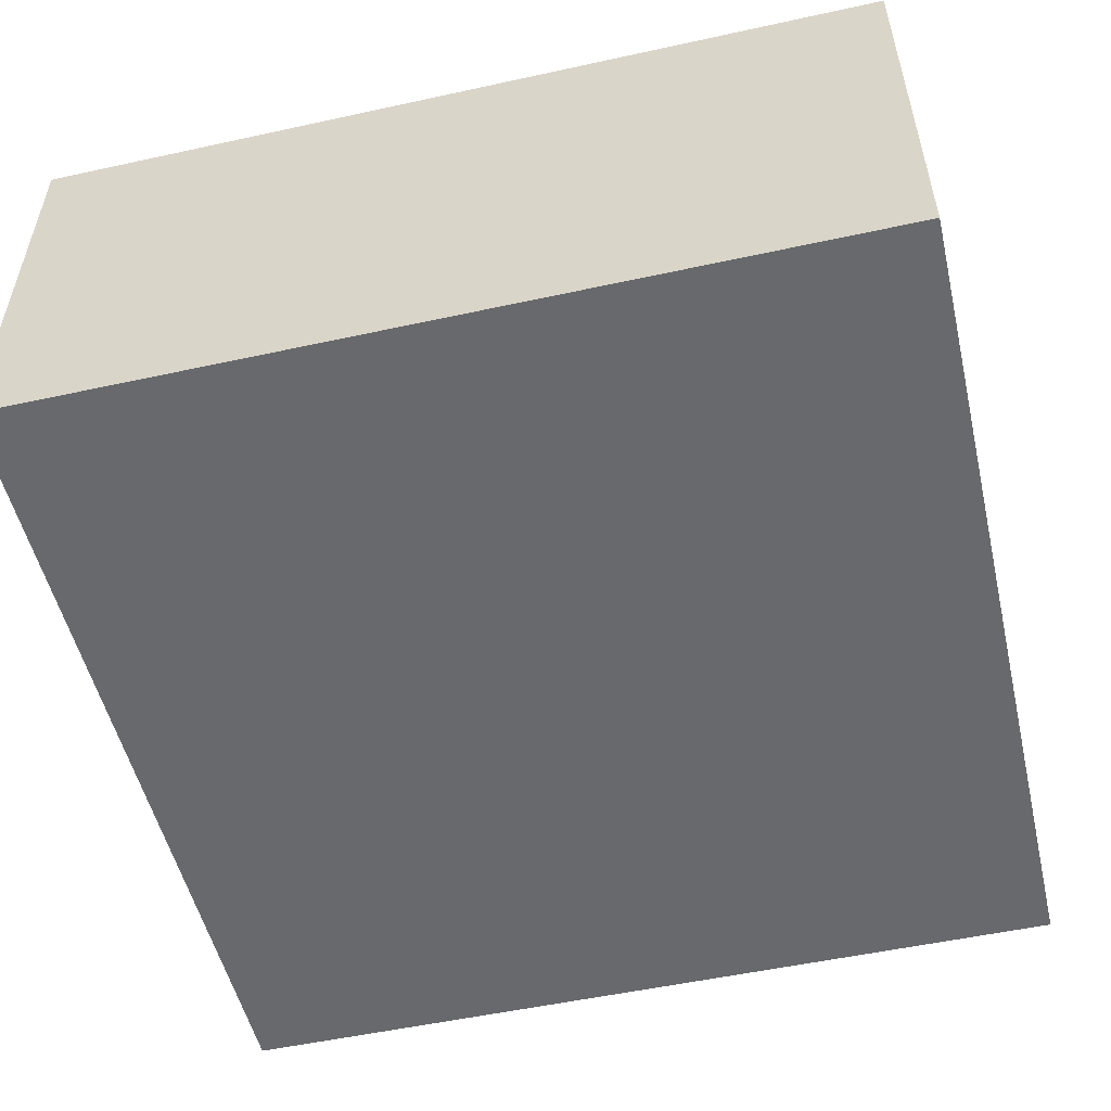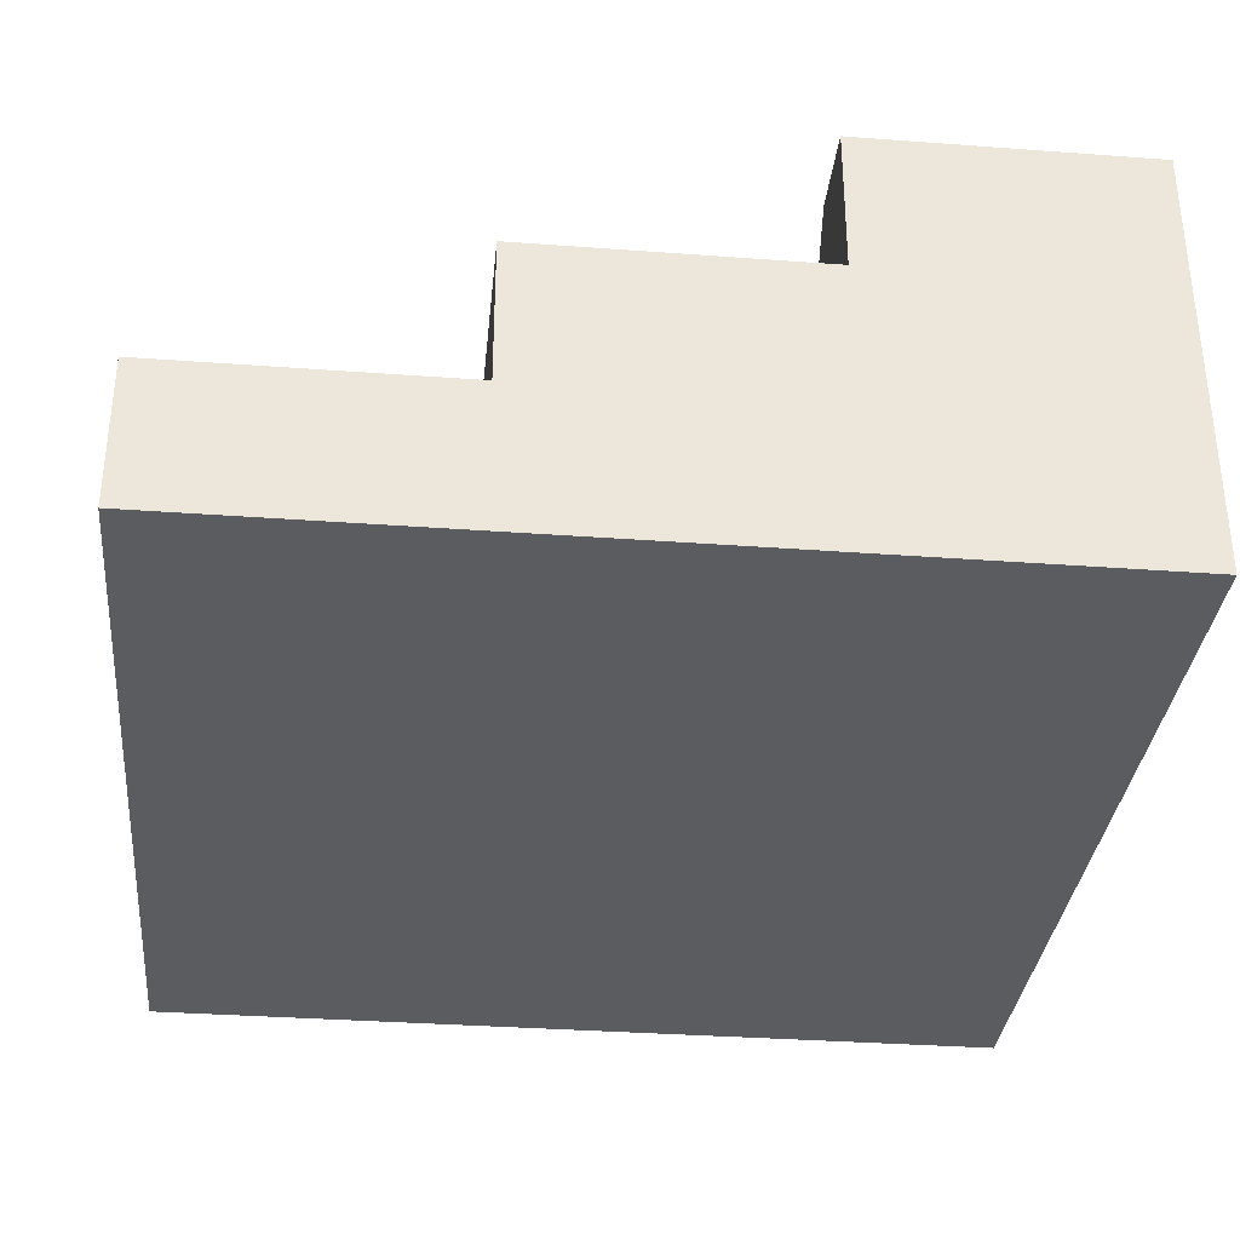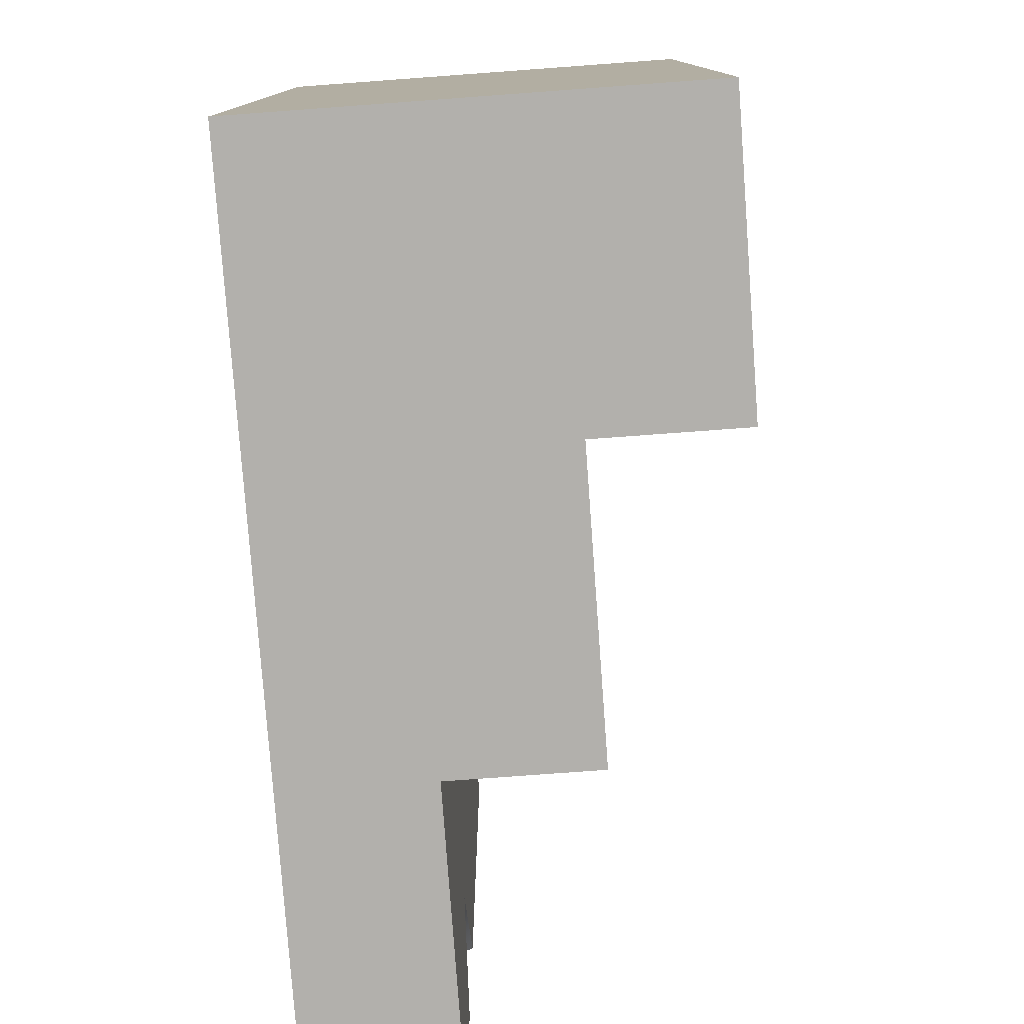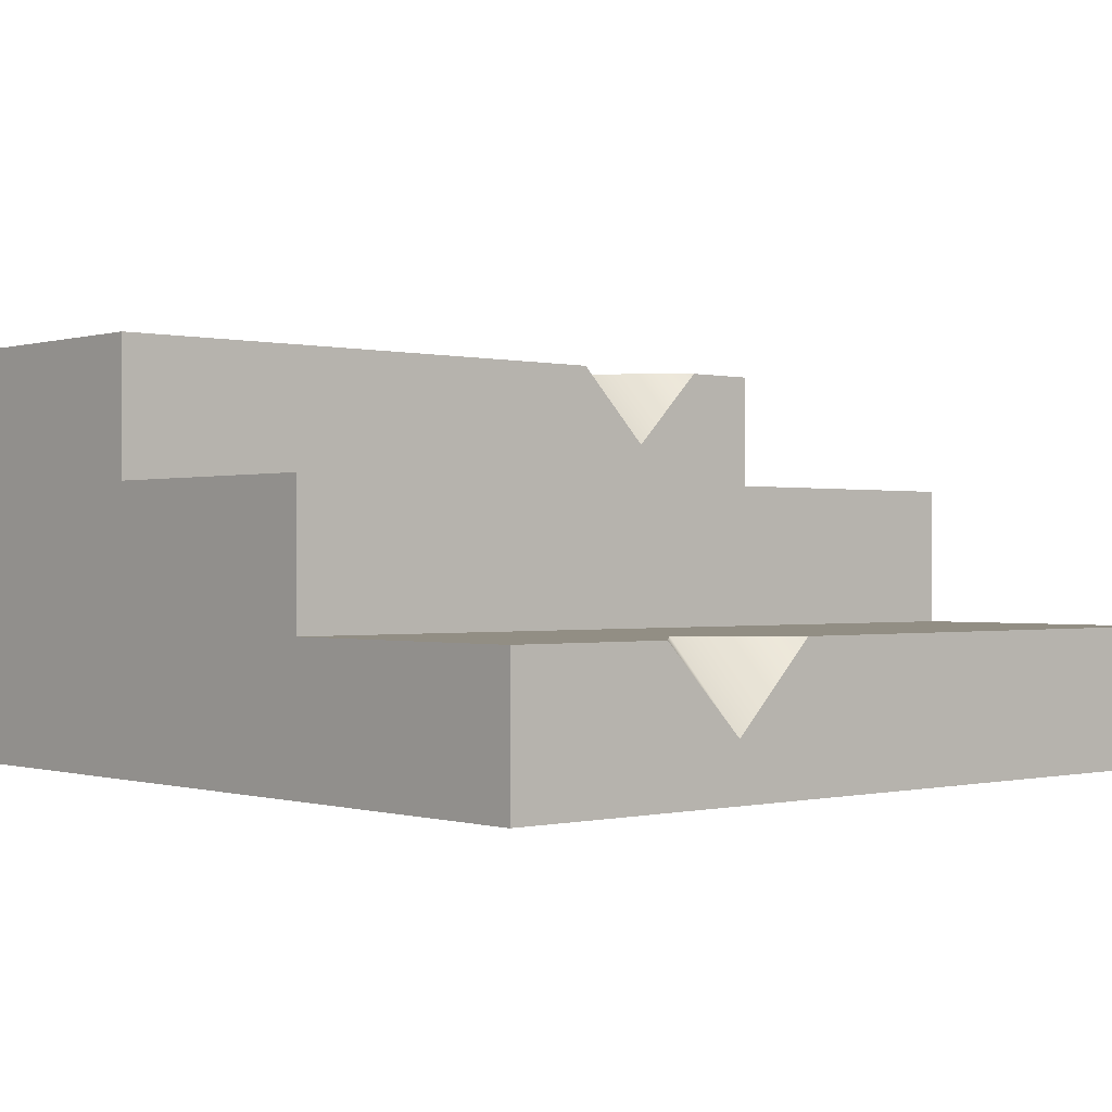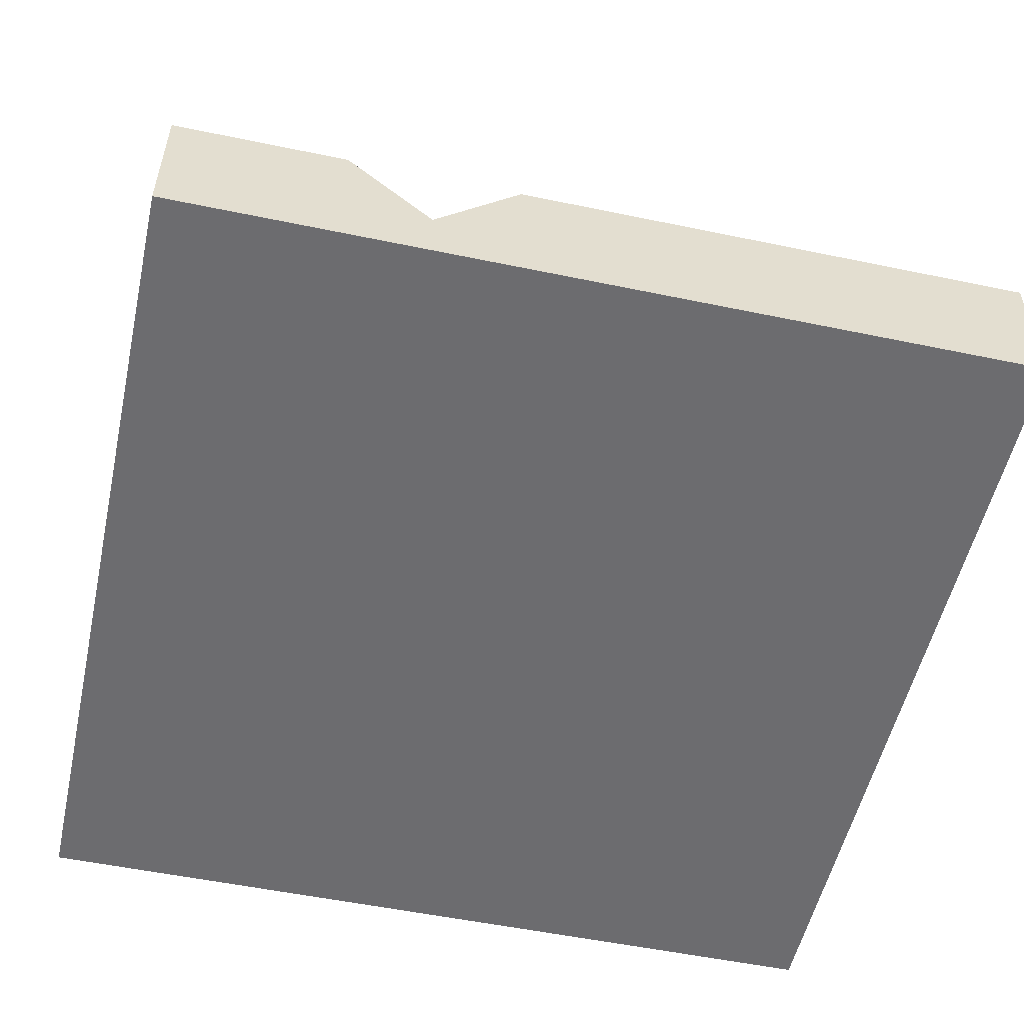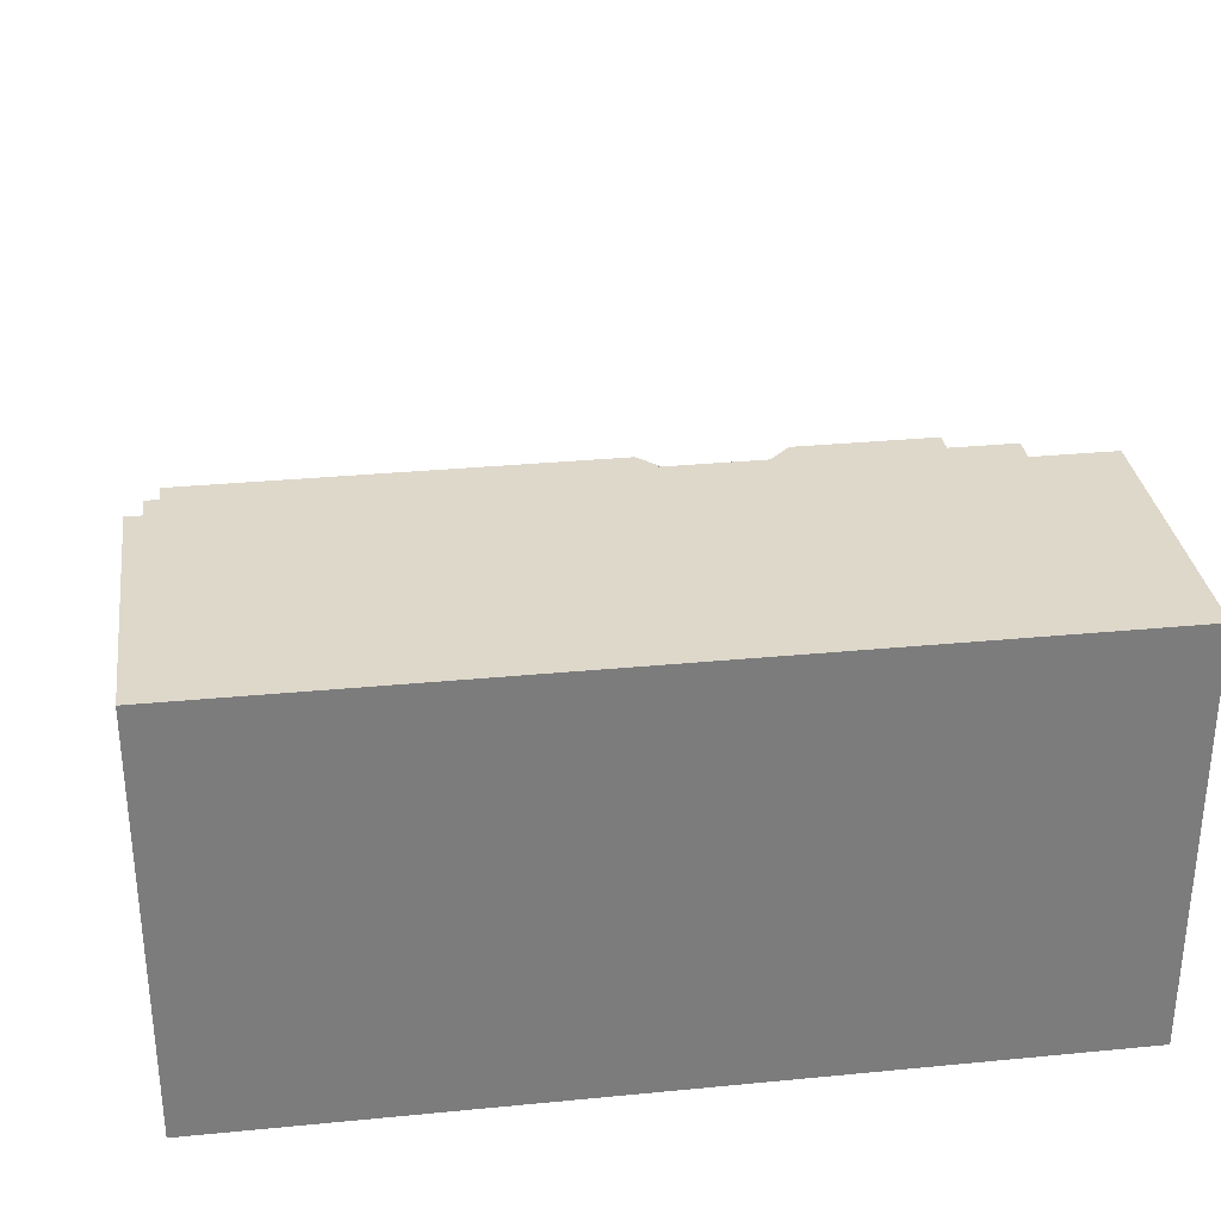
<metadata>
{"format":"obj","ext":"obj","renderer":"f3d","projection":"perspective","resolution":1024,"background":"white","views":[{"elev":-52.8,"azim":103.2,"up":"+Y"},{"elev":-33.7,"azim":-5.8,"up":"+Y"},{"elev":-78.6,"azim":94.2,"up":"+Z"},{"elev":-0.2,"azim":-131.6,"up":"+Y"},{"elev":-53.8,"azim":-102.5,"up":"+Y"},{"elev":31.6,"azim":82.2,"up":"+Y"}]}
</metadata>
<code>
o stairs.030
v 4.833 0.1667 3.5
v 4.833 0.1667 2.5
v 4.833 0.3333 3.5
v 4.833 0.3333 2.5
v 5.5 0.5 3.5
v 5.5 -0 3.5
v 5.167 0.5 3.5
v 5.167 0.3333 3.5
v 4.5 0 3.5
v 4.5 0.1667 3.5
v 4.5 0 2.5
v 4.5 0.06667 2.8
v 4.5 0.1667 2.9
v 4.5 0.1667 2.5
v 4.5 0.1667 2.7
v 5.5 -0 2.5
v 5.5 0.5 2.5
v 5.167 0.3333 2.5
v 5.167 0.5 2.5
v 5.167 0.5 3.4
v 5.167 0.4 3.3
v 5.167 0.5 3.2
v 4.6 0.1667 2.8
v 5.267 0.5 3.3
f 3 2 1
f 2 3 4
f 7 6 5
f 6 7 8
f 6 8 1
f 1 8 3
f 6 1 9
f 9 1 10
f 10 11 9
f 11 10 12
f 12 10 13
f 12 14 11
f 14 12 15
f 17 6 16
f 6 17 5
f 9 16 6
f 16 9 11
f 2 11 14
f 2 16 11
f 16 2 17
f 17 2 18
f 4 18 2
f 19 17 18
f 21 7 20
f 21 8 7
f 8 21 18
f 21 19 18
f 19 21 22
f 12 13 23
f 22 21 24
f 24 21 20
f 23 15 12
f 7 24 20
f 5 24 7
f 24 5 17
f 24 17 22
f 22 17 19
f 2 10 1
f 10 2 23
f 10 23 13
f 23 2 15
f 15 2 14
f 18 3 8
f 3 18 4
f 3 2 1
f 2 3 4
f 7 6 5
f 6 7 8
f 6 8 1
f 1 8 3
f 6 1 9
f 9 1 10
f 10 11 9
f 11 10 12
f 12 10 13
f 12 14 11
f 14 12 15
f 17 6 16
f 6 17 5
f 9 16 6
f 16 9 11
f 2 11 14
f 2 16 11
f 16 2 17
f 17 2 18
f 4 18 2
f 19 17 18
f 21 7 20
f 21 8 7
f 8 21 18
f 21 19 18
f 19 21 22
f 12 13 23
f 22 21 24
f 24 21 20
f 23 15 12
f 7 24 20
f 5 24 7
f 24 5 17
f 24 17 22
f 22 17 19
f 2 10 1
f 10 2 23
f 10 23 13
f 23 2 15
f 15 2 14
f 18 3 8
f 3 18 4

</code>
